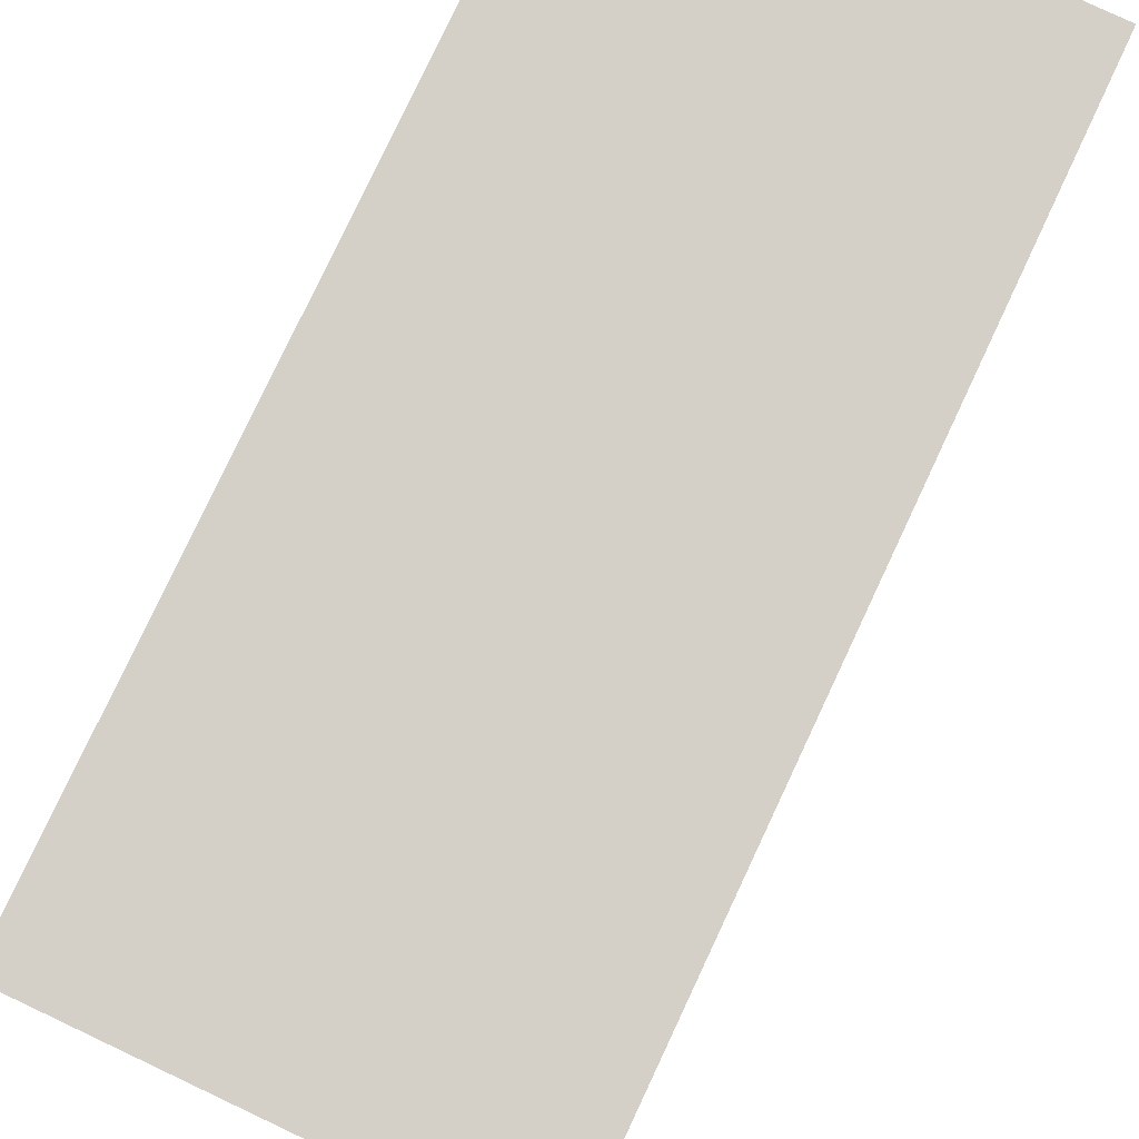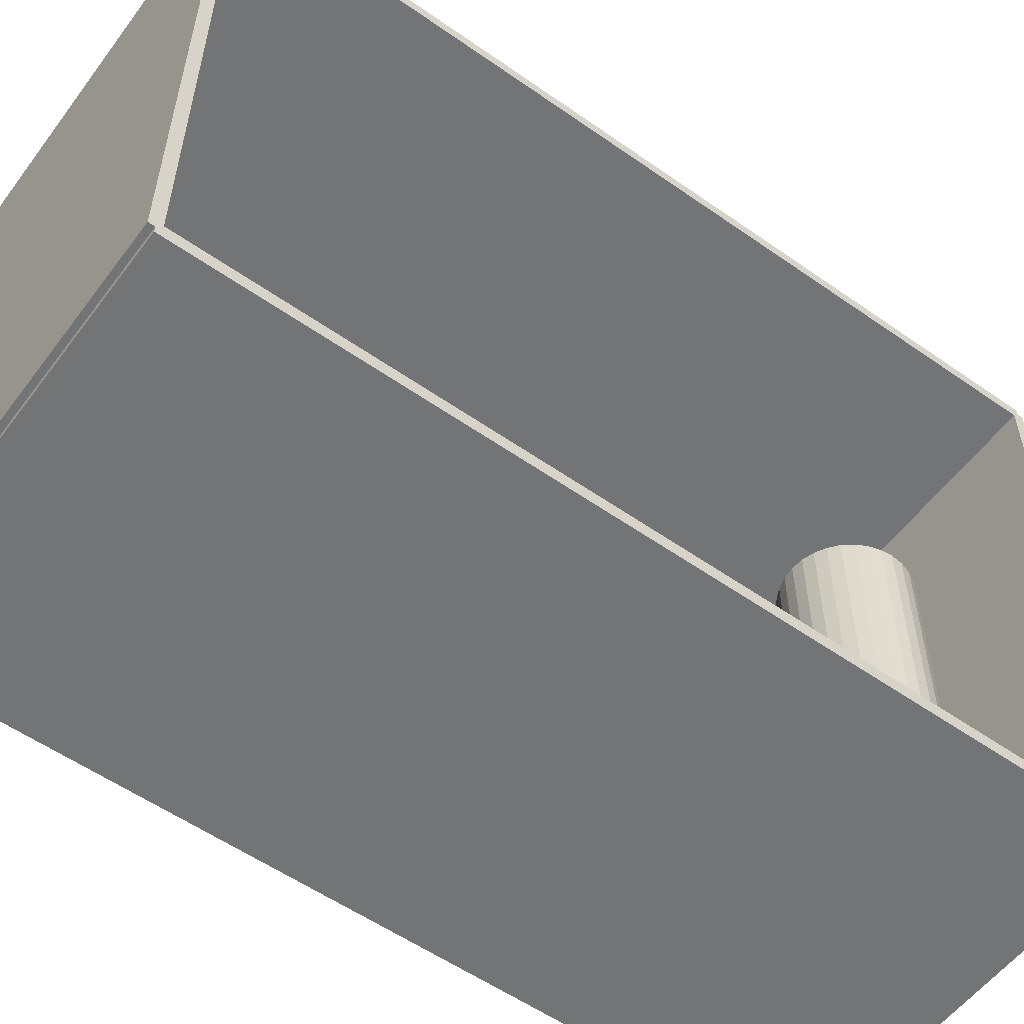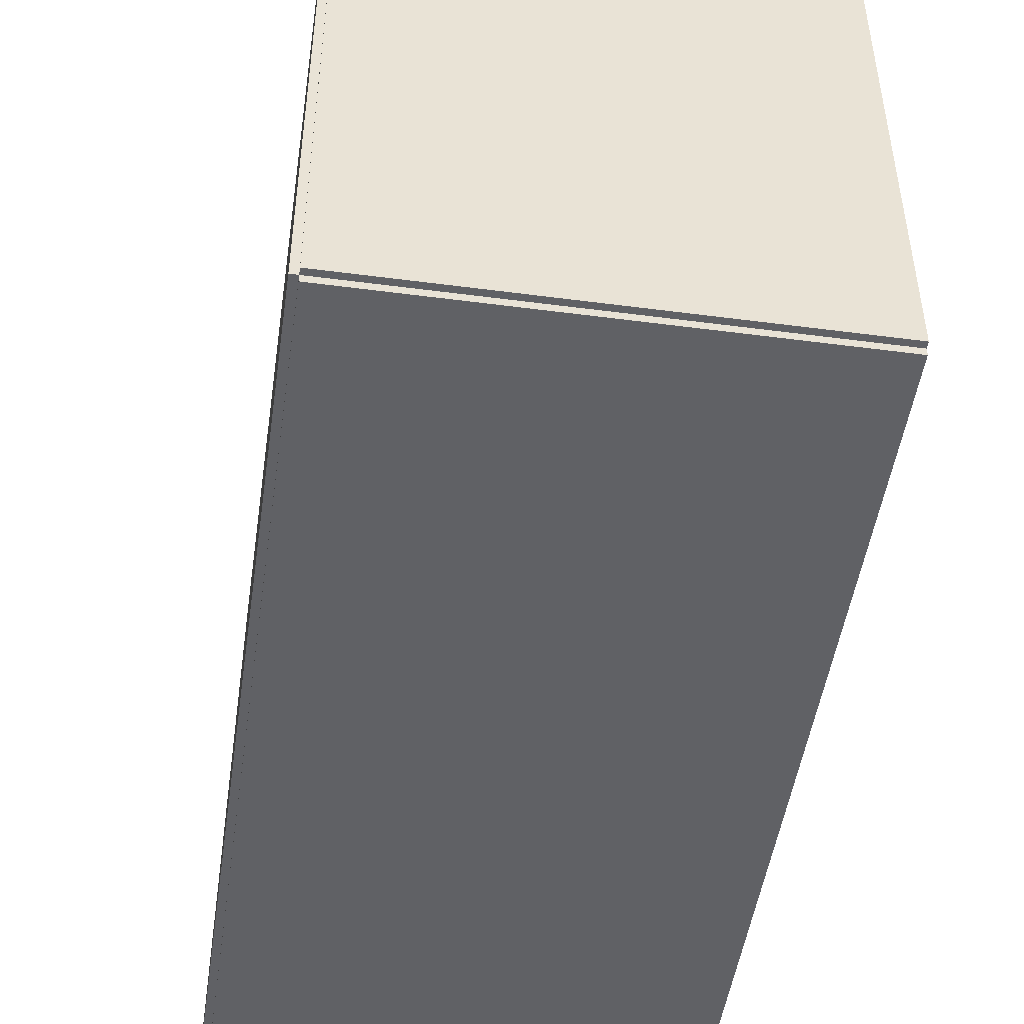
<metadata>
{"format":"obj","ext":"obj","renderer":"f3d","projection":"perspective","resolution":1024,"background":"white","views":[{"elev":79.9,"azim":25.2,"up":"+Z"},{"elev":-56.1,"azim":53.7,"up":"+Z"},{"elev":-48.9,"azim":-8.3,"up":"+Z"}]}
</metadata>
<code>
v -0.09442 -0.2037 -0.003192
v -0.09442 -0.2037 0.003192
v -0.09442 0.2037 -0.003192
v -0.09442 0.2037 0.003192
v 0.09442 -0.2037 -0.003192
v 0.09442 -0.2037 0.003192
v 0.09442 0.2037 -0.003192
v 0.09442 0.2037 0.003192
v -0.09123 -0.2037 0
v -0.09761 -0.2037 0
v -0.09123 0.2037 0
v -0.09761 0.2037 0
v -0.09123 -0.2037 0.2812
v -0.09761 -0.2037 0.2812
v -0.09123 0.2037 0.2812
v -0.09761 0.2037 0.2812
v -0.09442 0.201 0.2812
v -0.09442 0.2064 0.2812
v -0.09442 0.201 0
v -0.09442 0.2064 0
v 0.09442 0.201 0.2812
v 0.09442 0.2064 0.2812
v 0.09442 0.201 0
v 0.09442 0.2064 0
v -0.09442 -0.201 0
v -0.09442 -0.2064 0
v -0.09442 -0.201 0.2812
v -0.09442 -0.2064 0.2812
v 0.09442 -0.201 0
v 0.09442 -0.2064 0
v 0.09442 -0.201 0.2812
v 0.09442 -0.2064 0.2812
v -0.09442 -0.2037 0.2781
v -0.09442 -0.2037 0.2844
v -0.09442 0.2037 0.2781
v -0.09442 0.2037 0.2844
v 0.09442 -0.2037 0.2781
v 0.09442 -0.2037 0.2844
v 0.09442 0.2037 0.2781
v 0.09442 0.2037 0.2844
v 0.007825 -0.1476 0.006384
v 0.03576 -0.1476 0.006384
v 0.03576 -0.1476 0.06579
v 0.007825 -0.1476 0.06579
v 0.03522 -0.1421 0.006384
v 0.03522 -0.1421 0.06579
v 0.03363 -0.1369 0.006384
v 0.03363 -0.1369 0.06579
v 0.03105 -0.1321 0.006384
v 0.03105 -0.1321 0.06579
v 0.02758 -0.1278 0.006384
v 0.02758 -0.1278 0.06579
v 0.02334 -0.1243 0.006384
v 0.02334 -0.1243 0.06579
v 0.01851 -0.1218 0.006384
v 0.01851 -0.1218 0.06579
v 0.01327 -0.1202 0.006384
v 0.01327 -0.1202 0.06579
v 0.007825 -0.1196 0.006384
v 0.007825 -0.1196 0.06579
v 0.002376 -0.1202 0.006384
v 0.002376 -0.1202 0.06579
v -0.002864 -0.1218 0.006384
v -0.002864 -0.1218 0.06579
v -0.007693 -0.1243 0.006384
v -0.007693 -0.1243 0.06579
v -0.01193 -0.1278 0.006384
v -0.01193 -0.1278 0.06579
v -0.0154 -0.1321 0.006384
v -0.0154 -0.1321 0.06579
v -0.01798 -0.1369 0.006384
v -0.01798 -0.1369 0.06579
v -0.01957 -0.1421 0.006384
v -0.01957 -0.1421 0.06579
v -0.02011 -0.1476 0.006384
v -0.02011 -0.1476 0.06579
v -0.01957 -0.153 0.006384
v -0.01957 -0.153 0.06579
v -0.01798 -0.1583 0.006384
v -0.01798 -0.1583 0.06579
v -0.0154 -0.1631 0.006384
v -0.0154 -0.1631 0.06579
v -0.01193 -0.1673 0.006384
v -0.01193 -0.1673 0.06579
v -0.007693 -0.1708 0.006384
v -0.007693 -0.1708 0.06579
v -0.002864 -0.1734 0.006384
v -0.002864 -0.1734 0.06579
v 0.002376 -0.175 0.006384
v 0.002376 -0.175 0.06579
v 0.007825 -0.1755 0.006384
v 0.007825 -0.1755 0.06579
v 0.01327 -0.175 0.006384
v 0.01327 -0.175 0.06579
v 0.01851 -0.1734 0.006384
v 0.01851 -0.1734 0.06579
v 0.02334 -0.1708 0.006384
v 0.02334 -0.1708 0.06579
v 0.02758 -0.1673 0.006384
v 0.02758 -0.1673 0.06579
v 0.03105 -0.1631 0.006384
v 0.03105 -0.1631 0.06579
v 0.03363 -0.1583 0.006384
v 0.03363 -0.1583 0.06579
v 0.03522 -0.153 0.006384
v 0.03522 -0.153 0.06579
v 0.02842 -0.07546 0.006384
v 0.05169 -0.07546 0.006384
v 0.05169 -0.07546 0.07858
v 0.02842 -0.07546 0.07858
v 0.05125 -0.07092 0.006384
v 0.05125 -0.07092 0.07858
v 0.04992 -0.06655 0.006384
v 0.04992 -0.06655 0.07858
v 0.04777 -0.06253 0.006384
v 0.04777 -0.06253 0.07858
v 0.04488 -0.059 0.006384
v 0.04488 -0.059 0.07858
v 0.04135 -0.05611 0.006384
v 0.04135 -0.05611 0.07858
v 0.03732 -0.05395 0.006384
v 0.03732 -0.05395 0.07858
v 0.03296 -0.05263 0.006384
v 0.03296 -0.05263 0.07858
v 0.02842 -0.05218 0.006384
v 0.02842 -0.05218 0.07858
v 0.02388 -0.05263 0.006384
v 0.02388 -0.05263 0.07858
v 0.01951 -0.05395 0.006384
v 0.01951 -0.05395 0.07858
v 0.01549 -0.05611 0.006384
v 0.01549 -0.05611 0.07858
v 0.01196 -0.059 0.006384
v 0.01196 -0.059 0.07858
v 0.009063 -0.06253 0.006384
v 0.009063 -0.06253 0.07858
v 0.006912 -0.06655 0.006384
v 0.006912 -0.06655 0.07858
v 0.005588 -0.07092 0.006384
v 0.005588 -0.07092 0.07858
v 0.00514 -0.07546 0.006384
v 0.00514 -0.07546 0.07858
v 0.005588 -0.08 0.006384
v 0.005588 -0.08 0.07858
v 0.006912 -0.08437 0.006384
v 0.006912 -0.08437 0.07858
v 0.009063 -0.08839 0.006384
v 0.009063 -0.08839 0.07858
v 0.01196 -0.09192 0.006384
v 0.01196 -0.09192 0.07858
v 0.01549 -0.09481 0.006384
v 0.01549 -0.09481 0.07858
v 0.01951 -0.09696 0.006384
v 0.01951 -0.09696 0.07858
v 0.02388 -0.09829 0.006384
v 0.02388 -0.09829 0.07858
v 0.02842 -0.09874 0.006384
v 0.02842 -0.09874 0.07858
v 0.03296 -0.09829 0.006384
v 0.03296 -0.09829 0.07858
v 0.03732 -0.09696 0.006384
v 0.03732 -0.09696 0.07858
v 0.04135 -0.09481 0.006384
v 0.04135 -0.09481 0.07858
v 0.04488 -0.09192 0.006384
v 0.04488 -0.09192 0.07858
v 0.04777 -0.08839 0.006384
v 0.04777 -0.08839 0.07858
v 0.04992 -0.08437 0.006384
v 0.04992 -0.08437 0.07858
v 0.05125 -0.08 0.006384
v 0.05125 -0.08 0.07858
v 0.01419 0.1623 0.006384
v 0.04354 0.1623 0.006384
v 0.04354 0.1623 0.1017
v 0.01419 0.1623 0.1017
v 0.04297 0.1681 0.006384
v 0.04297 0.1681 0.1017
v 0.0413 0.1736 0.006384
v 0.0413 0.1736 0.1017
v 0.03859 0.1787 0.006384
v 0.03859 0.1787 0.1017
v 0.03494 0.1831 0.006384
v 0.03494 0.1831 0.1017
v 0.03049 0.1867 0.006384
v 0.03049 0.1867 0.1017
v 0.02542 0.1895 0.006384
v 0.02542 0.1895 0.1017
v 0.01991 0.1911 0.006384
v 0.01991 0.1911 0.1017
v 0.01419 0.1917 0.006384
v 0.01419 0.1917 0.1017
v 0.008463 0.1911 0.006384
v 0.008463 0.1911 0.1017
v 0.002958 0.1895 0.006384
v 0.002958 0.1895 0.1017
v -0.002117 0.1867 0.006384
v -0.002117 0.1867 0.1017
v -0.006564 0.1831 0.006384
v -0.006564 0.1831 0.1017
v -0.01021 0.1787 0.006384
v -0.01021 0.1787 0.1017
v -0.01293 0.1736 0.006384
v -0.01293 0.1736 0.1017
v -0.0146 0.1681 0.006384
v -0.0146 0.1681 0.1017
v -0.01516 0.1623 0.006384
v -0.01516 0.1623 0.1017
v -0.0146 0.1566 0.006384
v -0.0146 0.1566 0.1017
v -0.01293 0.1511 0.006384
v -0.01293 0.1511 0.1017
v -0.01021 0.146 0.006384
v -0.01021 0.146 0.1017
v -0.006564 0.1416 0.006384
v -0.006564 0.1416 0.1017
v -0.002117 0.1379 0.006384
v -0.002117 0.1379 0.1017
v 0.002958 0.1352 0.006384
v 0.002958 0.1352 0.1017
v 0.008463 0.1336 0.006384
v 0.008463 0.1336 0.1017
v 0.01419 0.133 0.006384
v 0.01419 0.133 0.1017
v 0.01991 0.1336 0.006384
v 0.01991 0.1336 0.1017
v 0.02542 0.1352 0.006384
v 0.02542 0.1352 0.1017
v 0.03049 0.1379 0.006384
v 0.03049 0.1379 0.1017
v 0.03494 0.1416 0.006384
v 0.03494 0.1416 0.1017
v 0.03859 0.146 0.006384
v 0.03859 0.146 0.1017
v 0.0413 0.1511 0.006384
v 0.0413 0.1511 0.1017
v 0.04297 0.1566 0.006384
v 0.04297 0.1566 0.1017
v 0.01419 0.1623 0.1017
v 0.04354 0.1623 0.1017
v 0.04354 0.1623 0.197
v 0.01419 0.1623 0.197
v 0.04297 0.1681 0.1017
v 0.04297 0.1681 0.197
v 0.0413 0.1736 0.1017
v 0.0413 0.1736 0.197
v 0.03859 0.1787 0.1017
v 0.03859 0.1787 0.197
v 0.03494 0.1831 0.1017
v 0.03494 0.1831 0.197
v 0.03049 0.1867 0.1017
v 0.03049 0.1867 0.197
v 0.02542 0.1895 0.1017
v 0.02542 0.1895 0.197
v 0.01991 0.1911 0.1017
v 0.01991 0.1911 0.197
v 0.01419 0.1917 0.1017
v 0.01419 0.1917 0.197
v 0.008463 0.1911 0.1017
v 0.008463 0.1911 0.197
v 0.002958 0.1895 0.1017
v 0.002958 0.1895 0.197
v -0.002117 0.1867 0.1017
v -0.002117 0.1867 0.197
v -0.006564 0.1831 0.1017
v -0.006564 0.1831 0.197
v -0.01021 0.1787 0.1017
v -0.01021 0.1787 0.197
v -0.01293 0.1736 0.1017
v -0.01293 0.1736 0.197
v -0.0146 0.1681 0.1017
v -0.0146 0.1681 0.197
v -0.01516 0.1623 0.1017
v -0.01516 0.1623 0.197
v -0.0146 0.1566 0.1017
v -0.0146 0.1566 0.197
v -0.01293 0.1511 0.1017
v -0.01293 0.1511 0.197
v -0.01021 0.146 0.1017
v -0.01021 0.146 0.197
v -0.006564 0.1416 0.1017
v -0.006564 0.1416 0.197
v -0.002117 0.1379 0.1017
v -0.002117 0.1379 0.197
v 0.002958 0.1352 0.1017
v 0.002958 0.1352 0.197
v 0.008463 0.1336 0.1017
v 0.008463 0.1336 0.197
v 0.01419 0.133 0.1017
v 0.01419 0.133 0.197
v 0.01991 0.1336 0.1017
v 0.01991 0.1336 0.197
v 0.02542 0.1352 0.1017
v 0.02542 0.1352 0.197
v 0.03049 0.1379 0.1017
v 0.03049 0.1379 0.197
v 0.03494 0.1416 0.1017
v 0.03494 0.1416 0.197
v 0.03859 0.146 0.1017
v 0.03859 0.146 0.197
v 0.0413 0.1511 0.1017
v 0.0413 0.1511 0.197
v 0.04297 0.1566 0.1017
v 0.04297 0.1566 0.197
f 2 4 1
f 5 2 1
f 1 4 3
f 3 5 1
f 2 8 4
f 6 2 5
f 6 8 2
f 4 8 3
f 7 5 3
f 3 8 7
f 7 6 5
f 8 6 7
f 10 12 9
f 13 10 9
f 9 12 11
f 11 13 9
f 10 16 12
f 14 10 13
f 14 16 10
f 12 16 11
f 15 13 11
f 11 16 15
f 15 14 13
f 16 14 15
f 18 20 17
f 21 18 17
f 17 20 19
f 19 21 17
f 18 24 20
f 22 18 21
f 22 24 18
f 20 24 19
f 23 21 19
f 19 24 23
f 23 22 21
f 24 22 23
f 26 28 25
f 29 26 25
f 25 28 27
f 27 29 25
f 26 32 28
f 30 26 29
f 30 32 26
f 28 32 27
f 31 29 27
f 27 32 31
f 31 30 29
f 32 30 31
f 34 36 33
f 37 34 33
f 33 36 35
f 35 37 33
f 34 40 36
f 38 34 37
f 38 40 34
f 36 40 35
f 39 37 35
f 35 40 39
f 39 38 37
f 40 38 39
f 42 41 45
f 42 45 43
f 43 45 46
f 43 46 44
f 45 41 47
f 45 47 46
f 46 47 48
f 46 48 44
f 47 41 49
f 47 49 48
f 48 49 50
f 48 50 44
f 49 41 51
f 49 51 50
f 50 51 52
f 50 52 44
f 51 41 53
f 51 53 52
f 52 53 54
f 52 54 44
f 53 41 55
f 53 55 54
f 54 55 56
f 54 56 44
f 55 41 57
f 55 57 56
f 56 57 58
f 56 58 44
f 57 41 59
f 57 59 58
f 58 59 60
f 58 60 44
f 59 41 61
f 59 61 60
f 60 61 62
f 60 62 44
f 61 41 63
f 61 63 62
f 62 63 64
f 62 64 44
f 63 41 65
f 63 65 64
f 64 65 66
f 64 66 44
f 65 41 67
f 65 67 66
f 66 67 68
f 66 68 44
f 67 41 69
f 67 69 68
f 68 69 70
f 68 70 44
f 69 41 71
f 69 71 70
f 70 71 72
f 70 72 44
f 71 41 73
f 71 73 72
f 72 73 74
f 72 74 44
f 73 41 75
f 73 75 74
f 74 75 76
f 74 76 44
f 75 41 77
f 75 77 76
f 76 77 78
f 76 78 44
f 77 41 79
f 77 79 78
f 78 79 80
f 78 80 44
f 79 41 81
f 79 81 80
f 80 81 82
f 80 82 44
f 81 41 83
f 81 83 82
f 82 83 84
f 82 84 44
f 83 41 85
f 83 85 84
f 84 85 86
f 84 86 44
f 85 41 87
f 85 87 86
f 86 87 88
f 86 88 44
f 87 41 89
f 87 89 88
f 88 89 90
f 88 90 44
f 89 41 91
f 89 91 90
f 90 91 92
f 90 92 44
f 91 41 93
f 91 93 92
f 92 93 94
f 92 94 44
f 93 41 95
f 93 95 94
f 94 95 96
f 94 96 44
f 95 41 97
f 95 97 96
f 96 97 98
f 96 98 44
f 97 41 99
f 97 99 98
f 98 99 100
f 98 100 44
f 99 41 101
f 99 101 100
f 100 101 102
f 100 102 44
f 101 41 103
f 101 103 102
f 102 103 104
f 102 104 44
f 103 41 105
f 103 105 104
f 104 105 106
f 104 106 44
f 105 41 42
f 105 42 106
f 106 42 43
f 106 43 44
f 108 107 111
f 108 111 109
f 109 111 112
f 109 112 110
f 111 107 113
f 111 113 112
f 112 113 114
f 112 114 110
f 113 107 115
f 113 115 114
f 114 115 116
f 114 116 110
f 115 107 117
f 115 117 116
f 116 117 118
f 116 118 110
f 117 107 119
f 117 119 118
f 118 119 120
f 118 120 110
f 119 107 121
f 119 121 120
f 120 121 122
f 120 122 110
f 121 107 123
f 121 123 122
f 122 123 124
f 122 124 110
f 123 107 125
f 123 125 124
f 124 125 126
f 124 126 110
f 125 107 127
f 125 127 126
f 126 127 128
f 126 128 110
f 127 107 129
f 127 129 128
f 128 129 130
f 128 130 110
f 129 107 131
f 129 131 130
f 130 131 132
f 130 132 110
f 131 107 133
f 131 133 132
f 132 133 134
f 132 134 110
f 133 107 135
f 133 135 134
f 134 135 136
f 134 136 110
f 135 107 137
f 135 137 136
f 136 137 138
f 136 138 110
f 137 107 139
f 137 139 138
f 138 139 140
f 138 140 110
f 139 107 141
f 139 141 140
f 140 141 142
f 140 142 110
f 141 107 143
f 141 143 142
f 142 143 144
f 142 144 110
f 143 107 145
f 143 145 144
f 144 145 146
f 144 146 110
f 145 107 147
f 145 147 146
f 146 147 148
f 146 148 110
f 147 107 149
f 147 149 148
f 148 149 150
f 148 150 110
f 149 107 151
f 149 151 150
f 150 151 152
f 150 152 110
f 151 107 153
f 151 153 152
f 152 153 154
f 152 154 110
f 153 107 155
f 153 155 154
f 154 155 156
f 154 156 110
f 155 107 157
f 155 157 156
f 156 157 158
f 156 158 110
f 157 107 159
f 157 159 158
f 158 159 160
f 158 160 110
f 159 107 161
f 159 161 160
f 160 161 162
f 160 162 110
f 161 107 163
f 161 163 162
f 162 163 164
f 162 164 110
f 163 107 165
f 163 165 164
f 164 165 166
f 164 166 110
f 165 107 167
f 165 167 166
f 166 167 168
f 166 168 110
f 167 107 169
f 167 169 168
f 168 169 170
f 168 170 110
f 169 107 171
f 169 171 170
f 170 171 172
f 170 172 110
f 171 107 108
f 171 108 172
f 172 108 109
f 172 109 110
f 174 173 177
f 174 177 175
f 175 177 178
f 175 178 176
f 177 173 179
f 177 179 178
f 178 179 180
f 178 180 176
f 179 173 181
f 179 181 180
f 180 181 182
f 180 182 176
f 181 173 183
f 181 183 182
f 182 183 184
f 182 184 176
f 183 173 185
f 183 185 184
f 184 185 186
f 184 186 176
f 185 173 187
f 185 187 186
f 186 187 188
f 186 188 176
f 187 173 189
f 187 189 188
f 188 189 190
f 188 190 176
f 189 173 191
f 189 191 190
f 190 191 192
f 190 192 176
f 191 173 193
f 191 193 192
f 192 193 194
f 192 194 176
f 193 173 195
f 193 195 194
f 194 195 196
f 194 196 176
f 195 173 197
f 195 197 196
f 196 197 198
f 196 198 176
f 197 173 199
f 197 199 198
f 198 199 200
f 198 200 176
f 199 173 201
f 199 201 200
f 200 201 202
f 200 202 176
f 201 173 203
f 201 203 202
f 202 203 204
f 202 204 176
f 203 173 205
f 203 205 204
f 204 205 206
f 204 206 176
f 205 173 207
f 205 207 206
f 206 207 208
f 206 208 176
f 207 173 209
f 207 209 208
f 208 209 210
f 208 210 176
f 209 173 211
f 209 211 210
f 210 211 212
f 210 212 176
f 211 173 213
f 211 213 212
f 212 213 214
f 212 214 176
f 213 173 215
f 213 215 214
f 214 215 216
f 214 216 176
f 215 173 217
f 215 217 216
f 216 217 218
f 216 218 176
f 217 173 219
f 217 219 218
f 218 219 220
f 218 220 176
f 219 173 221
f 219 221 220
f 220 221 222
f 220 222 176
f 221 173 223
f 221 223 222
f 222 223 224
f 222 224 176
f 223 173 225
f 223 225 224
f 224 225 226
f 224 226 176
f 225 173 227
f 225 227 226
f 226 227 228
f 226 228 176
f 227 173 229
f 227 229 228
f 228 229 230
f 228 230 176
f 229 173 231
f 229 231 230
f 230 231 232
f 230 232 176
f 231 173 233
f 231 233 232
f 232 233 234
f 232 234 176
f 233 173 235
f 233 235 234
f 234 235 236
f 234 236 176
f 235 173 237
f 235 237 236
f 236 237 238
f 236 238 176
f 237 173 174
f 237 174 238
f 238 174 175
f 238 175 176
f 240 239 243
f 240 243 241
f 241 243 244
f 241 244 242
f 243 239 245
f 243 245 244
f 244 245 246
f 244 246 242
f 245 239 247
f 245 247 246
f 246 247 248
f 246 248 242
f 247 239 249
f 247 249 248
f 248 249 250
f 248 250 242
f 249 239 251
f 249 251 250
f 250 251 252
f 250 252 242
f 251 239 253
f 251 253 252
f 252 253 254
f 252 254 242
f 253 239 255
f 253 255 254
f 254 255 256
f 254 256 242
f 255 239 257
f 255 257 256
f 256 257 258
f 256 258 242
f 257 239 259
f 257 259 258
f 258 259 260
f 258 260 242
f 259 239 261
f 259 261 260
f 260 261 262
f 260 262 242
f 261 239 263
f 261 263 262
f 262 263 264
f 262 264 242
f 263 239 265
f 263 265 264
f 264 265 266
f 264 266 242
f 265 239 267
f 265 267 266
f 266 267 268
f 266 268 242
f 267 239 269
f 267 269 268
f 268 269 270
f 268 270 242
f 269 239 271
f 269 271 270
f 270 271 272
f 270 272 242
f 271 239 273
f 271 273 272
f 272 273 274
f 272 274 242
f 273 239 275
f 273 275 274
f 274 275 276
f 274 276 242
f 275 239 277
f 275 277 276
f 276 277 278
f 276 278 242
f 277 239 279
f 277 279 278
f 278 279 280
f 278 280 242
f 279 239 281
f 279 281 280
f 280 281 282
f 280 282 242
f 281 239 283
f 281 283 282
f 282 283 284
f 282 284 242
f 283 239 285
f 283 285 284
f 284 285 286
f 284 286 242
f 285 239 287
f 285 287 286
f 286 287 288
f 286 288 242
f 287 239 289
f 287 289 288
f 288 289 290
f 288 290 242
f 289 239 291
f 289 291 290
f 290 291 292
f 290 292 242
f 291 239 293
f 291 293 292
f 292 293 294
f 292 294 242
f 293 239 295
f 293 295 294
f 294 295 296
f 294 296 242
f 295 239 297
f 295 297 296
f 296 297 298
f 296 298 242
f 297 239 299
f 297 299 298
f 298 299 300
f 298 300 242
f 299 239 301
f 299 301 300
f 300 301 302
f 300 302 242
f 301 239 303
f 301 303 302
f 302 303 304
f 302 304 242
f 303 239 240
f 303 240 304
f 304 240 241
f 304 241 242

</code>
